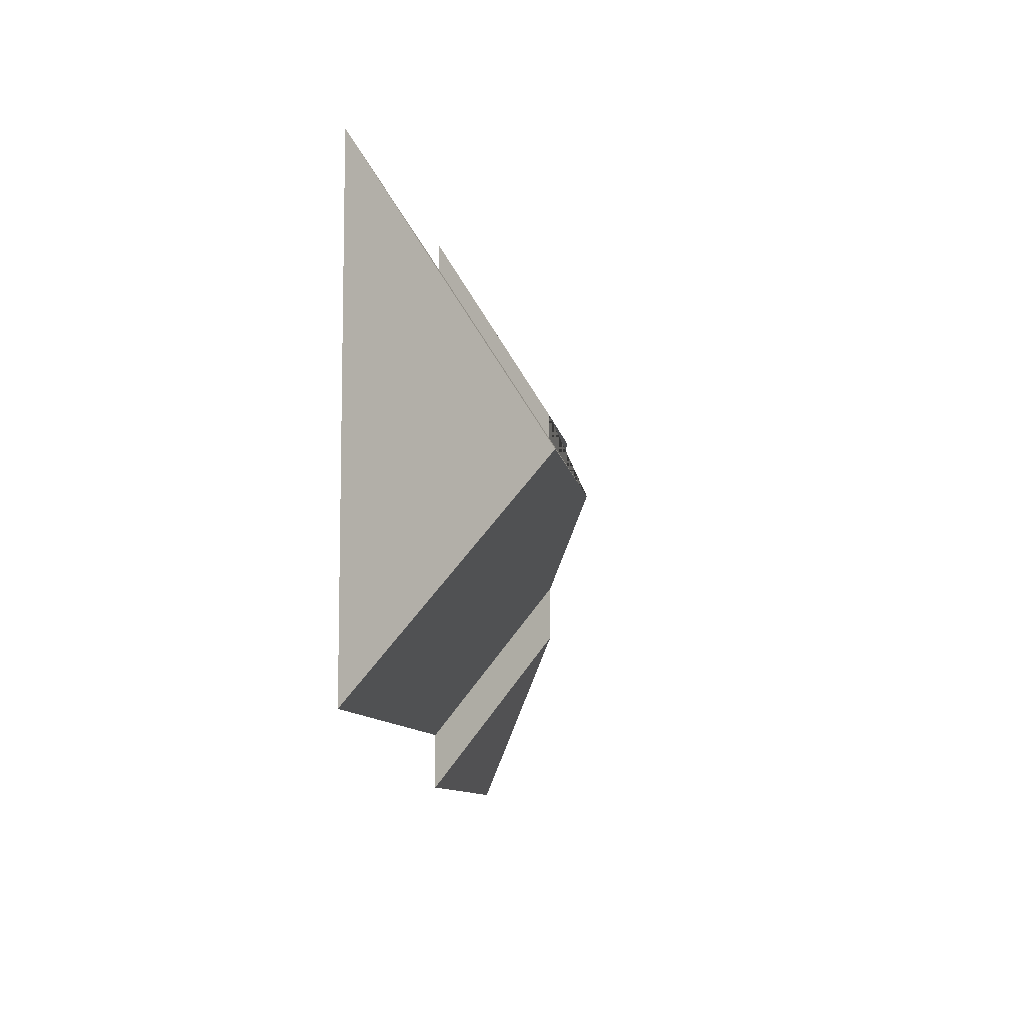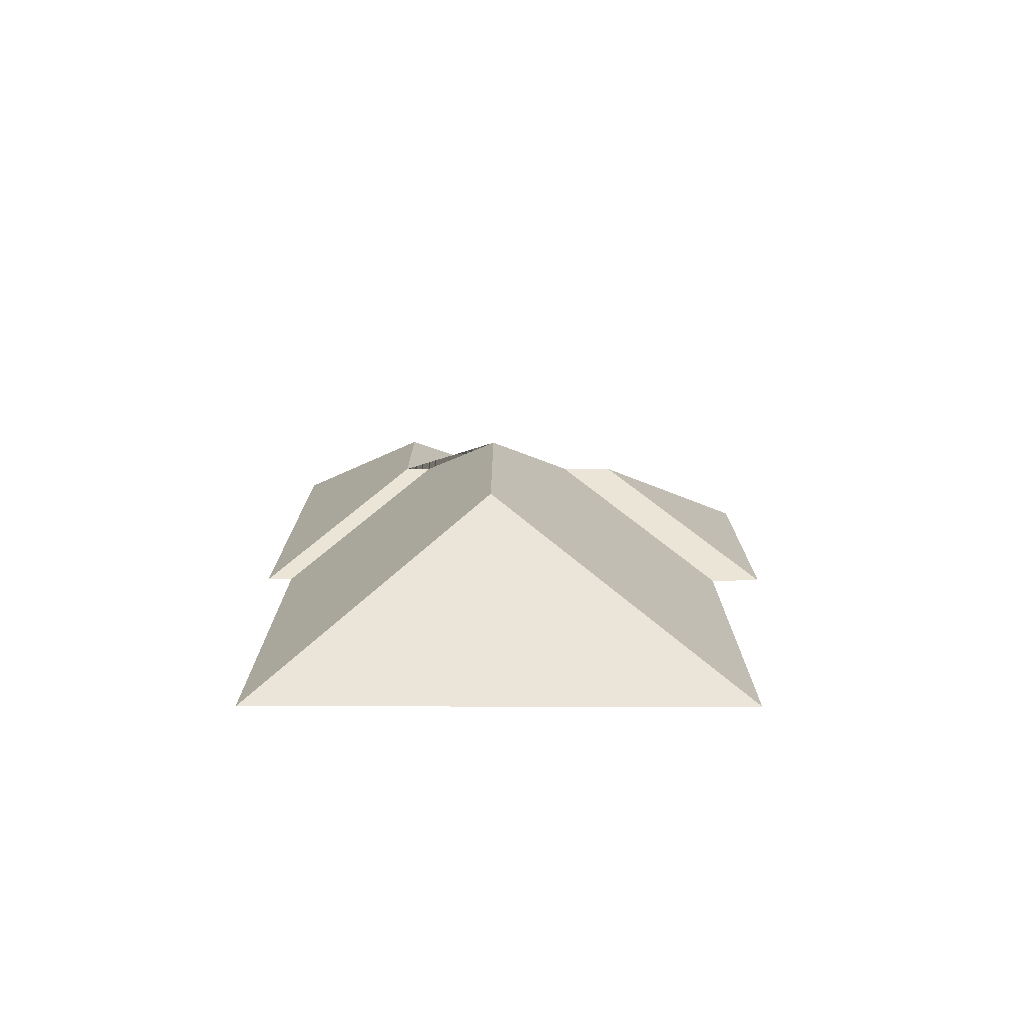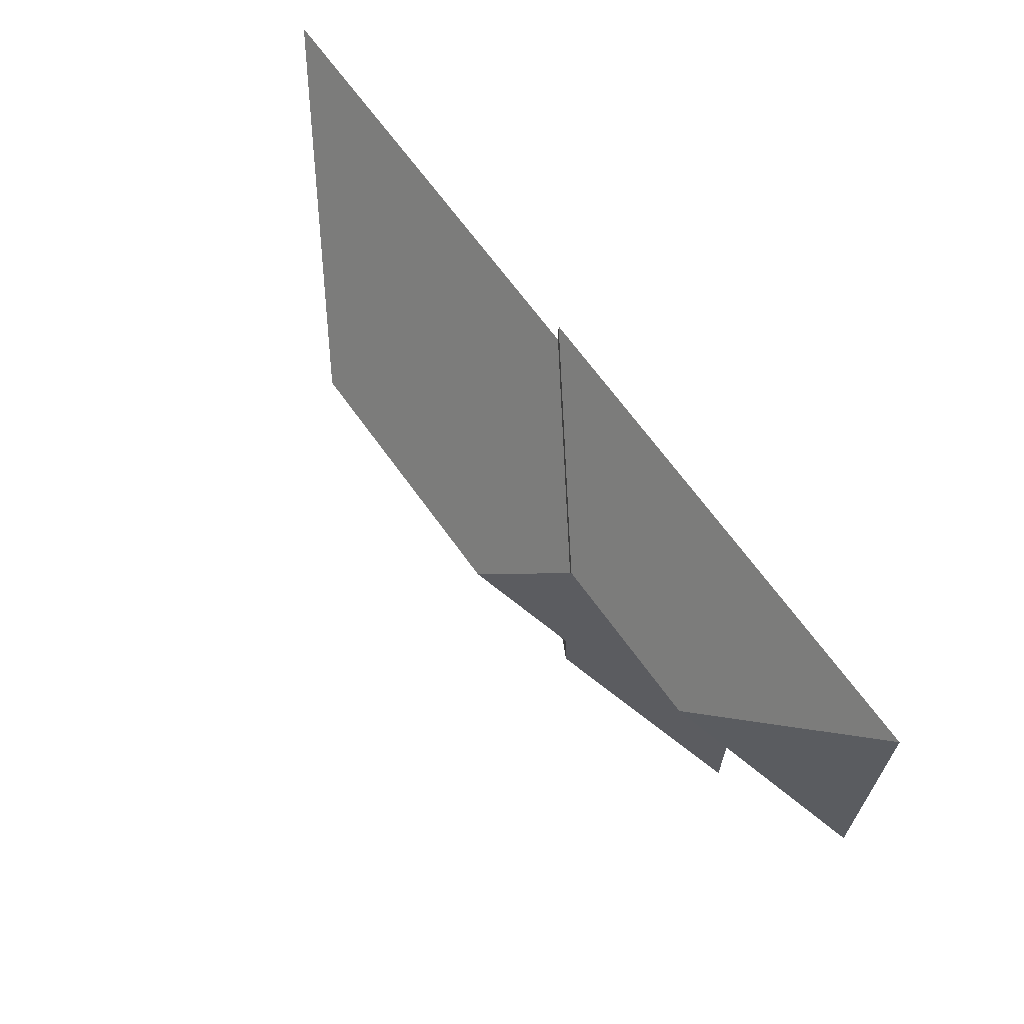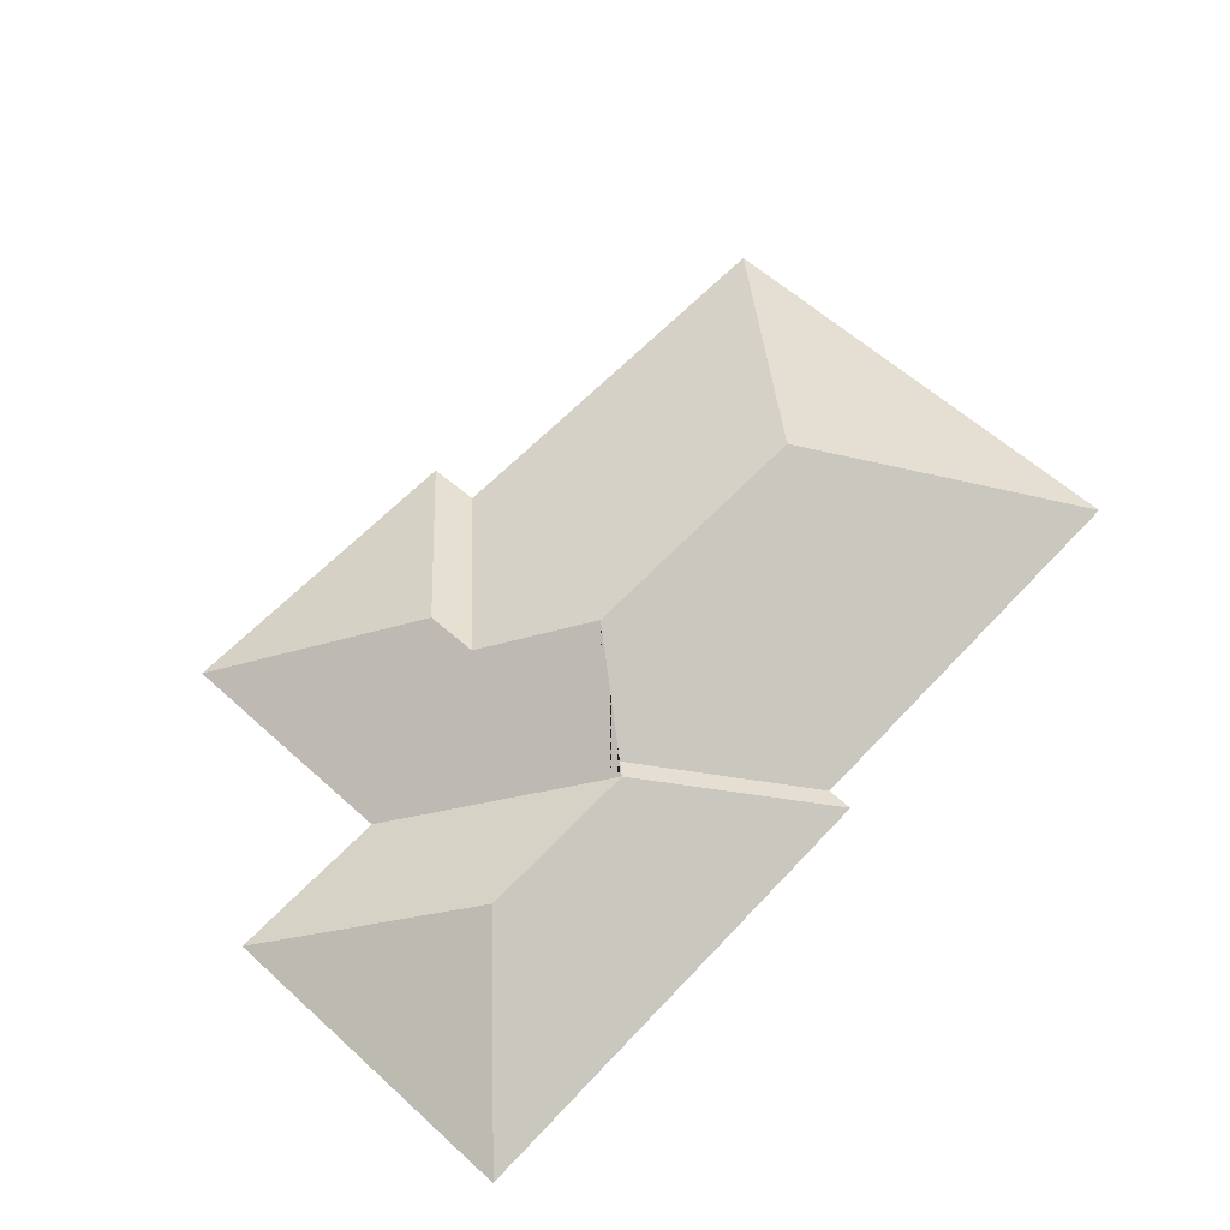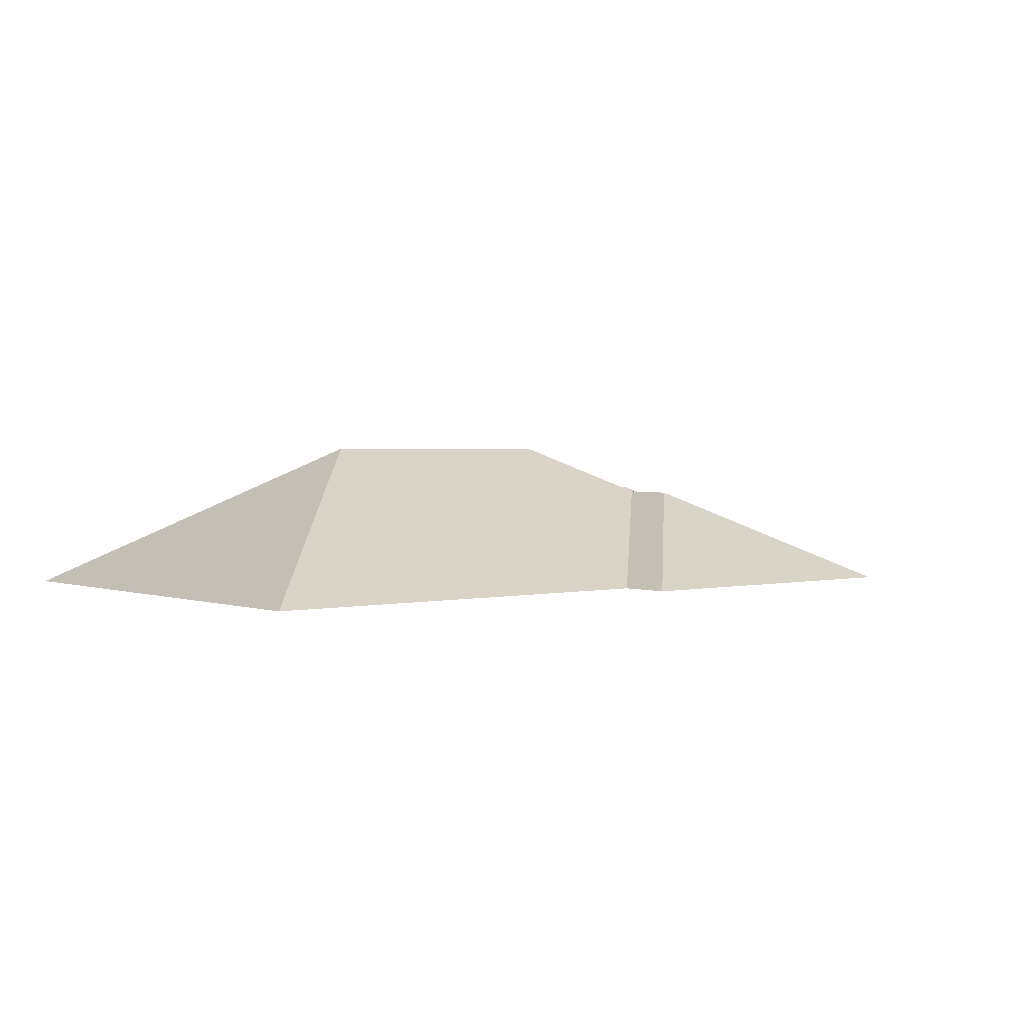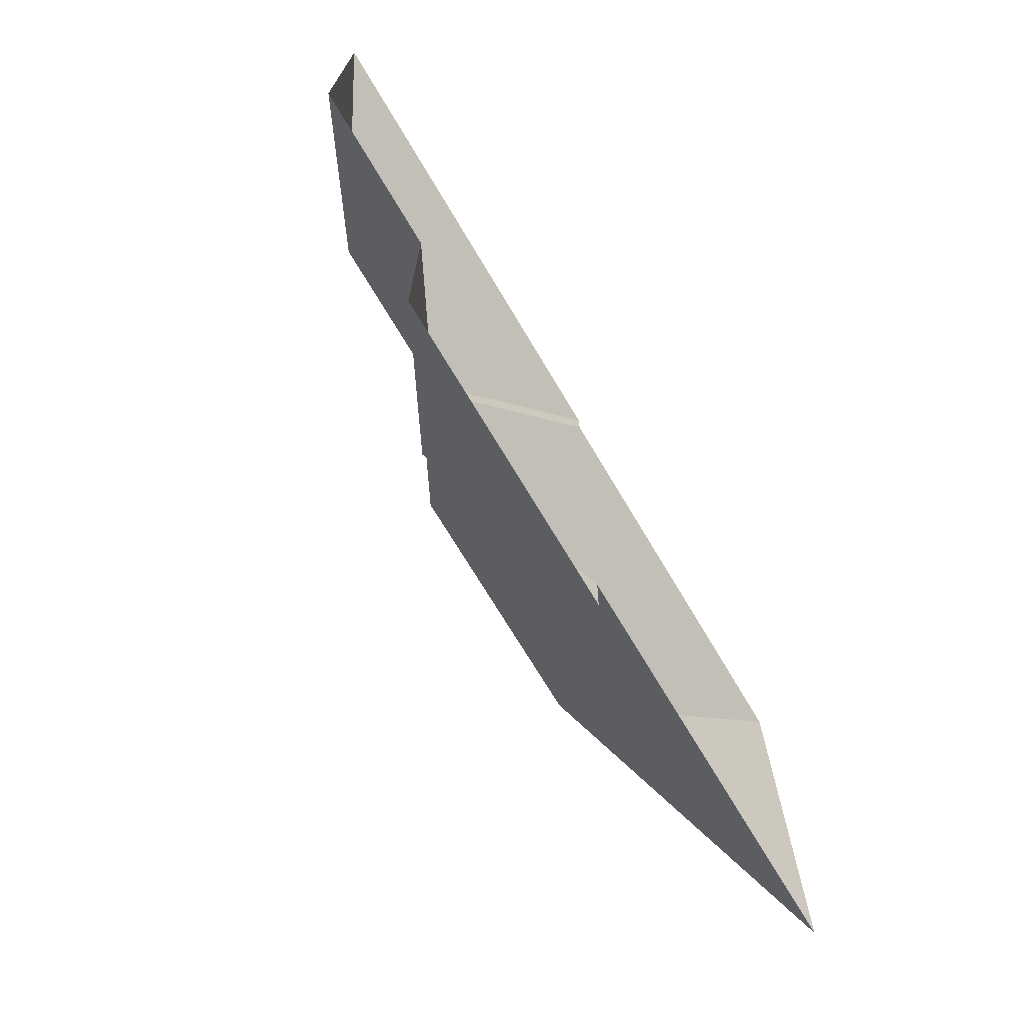
<metadata>
{"format":"obj","ext":"obj","renderer":"f3d","projection":"perspective","resolution":1024,"background":"white","views":[{"elev":-9.5,"azim":98.4,"up":"+Z"},{"elev":13.6,"azim":90.4,"up":"+Y"},{"elev":66.9,"azim":-125.5,"up":"+Z"},{"elev":60.4,"azim":-47.0,"up":"+Y"},{"elev":2.0,"azim":141.1,"up":"+Y"},{"elev":-70.4,"azim":-59.2,"up":"+Z"}]}
</metadata>
<code>
o CG10_500_034061_0038_roof
v 22.5 75 -13.94
v 255.9 75 -15.17
v 256 75 -27.69
v 462.6 75 -28.88
v 99.67 120.8 -87.01
v 180.4 120.8 -87.52
v 180.4 120.8 -100.1
v 221.5 144.9 -138.7
v 348.6 145 -139.5
v 21.68 75 -168.4
v 101.3 75 -169
v 180.2 121 -179.6
v 179.7 120.8 -205.2
v 461.4 75 -261
v 257.1 75 -259.5
v 256.4 75 -284.5
v 100.6 75 -283.7
v 22.5 0 -13.94
v 255.9 0 -15.17
v 256 0 -27.69
v 462.6 0 -28.88
v 461.4 0 -261
v 257.1 0 -259.5
v 256.4 0 -284.5
v 100.6 0 -283.7
v 101.3 0 -169
v 21.68 0 -168.4
f 1 2 6 5
f 2 3 7 6
f 3 4 9 8 7
f 4 14 9
f 1 5 10
f 5 6 11 10
f 6 7 8 12 13 17 11
f 8 9 14 15 12
f 13 12 15 16
f 13 16 17

</code>
